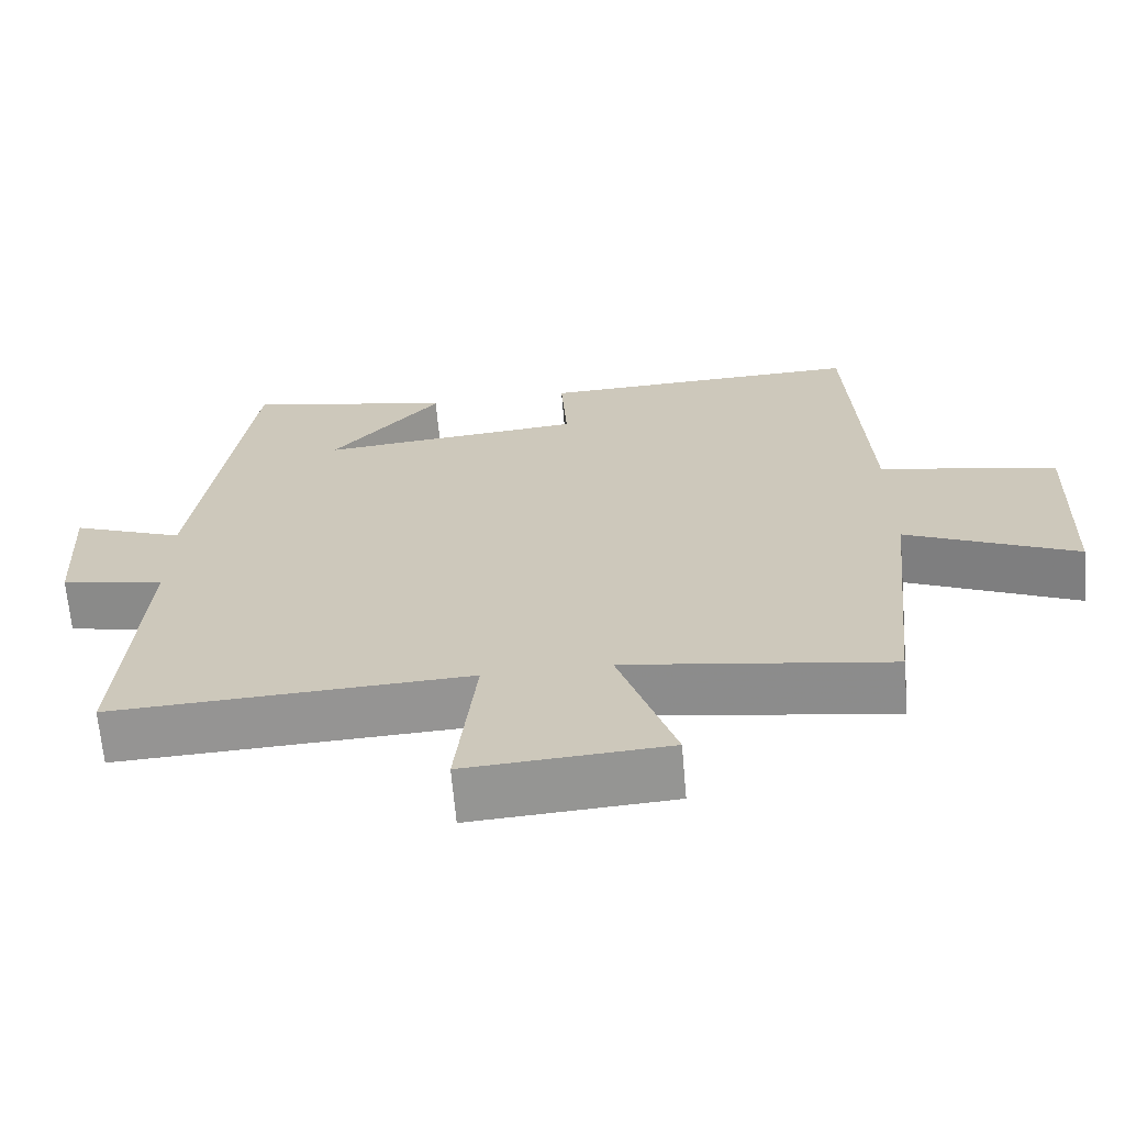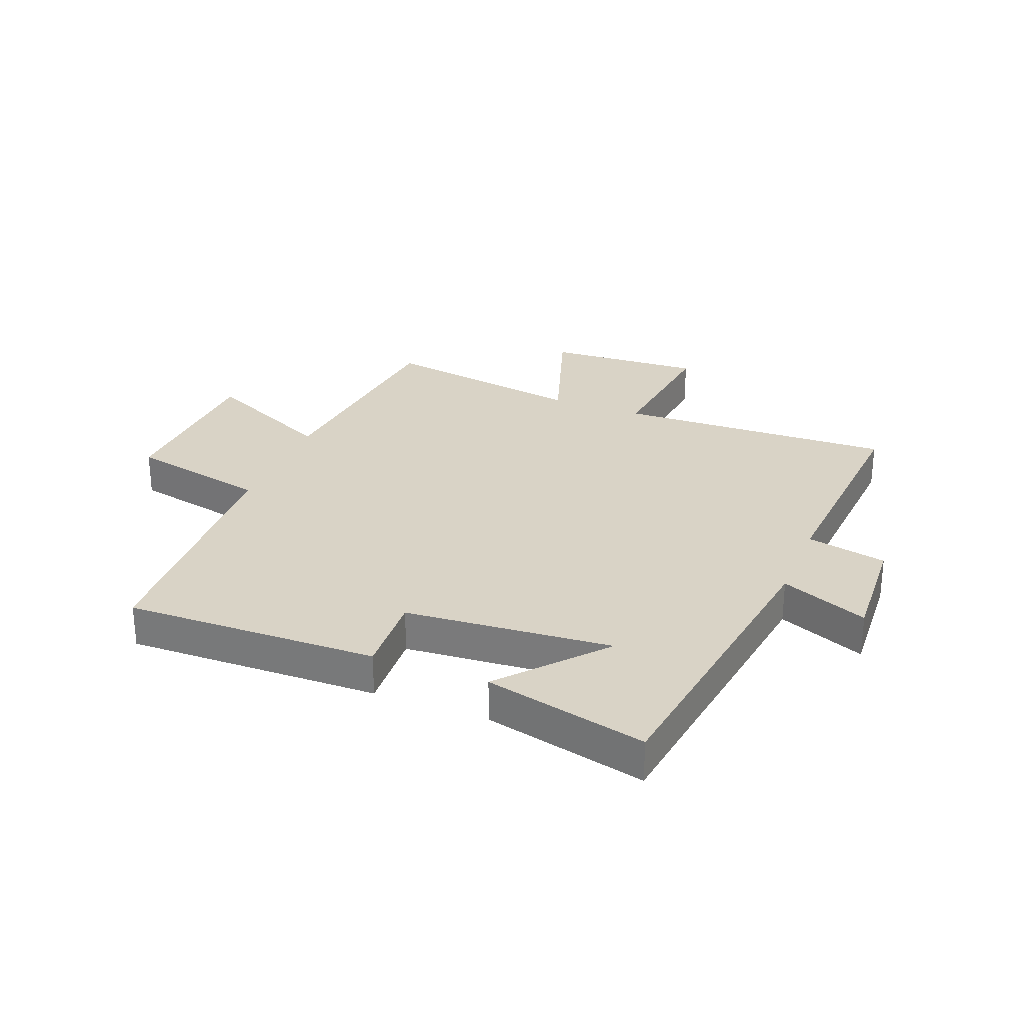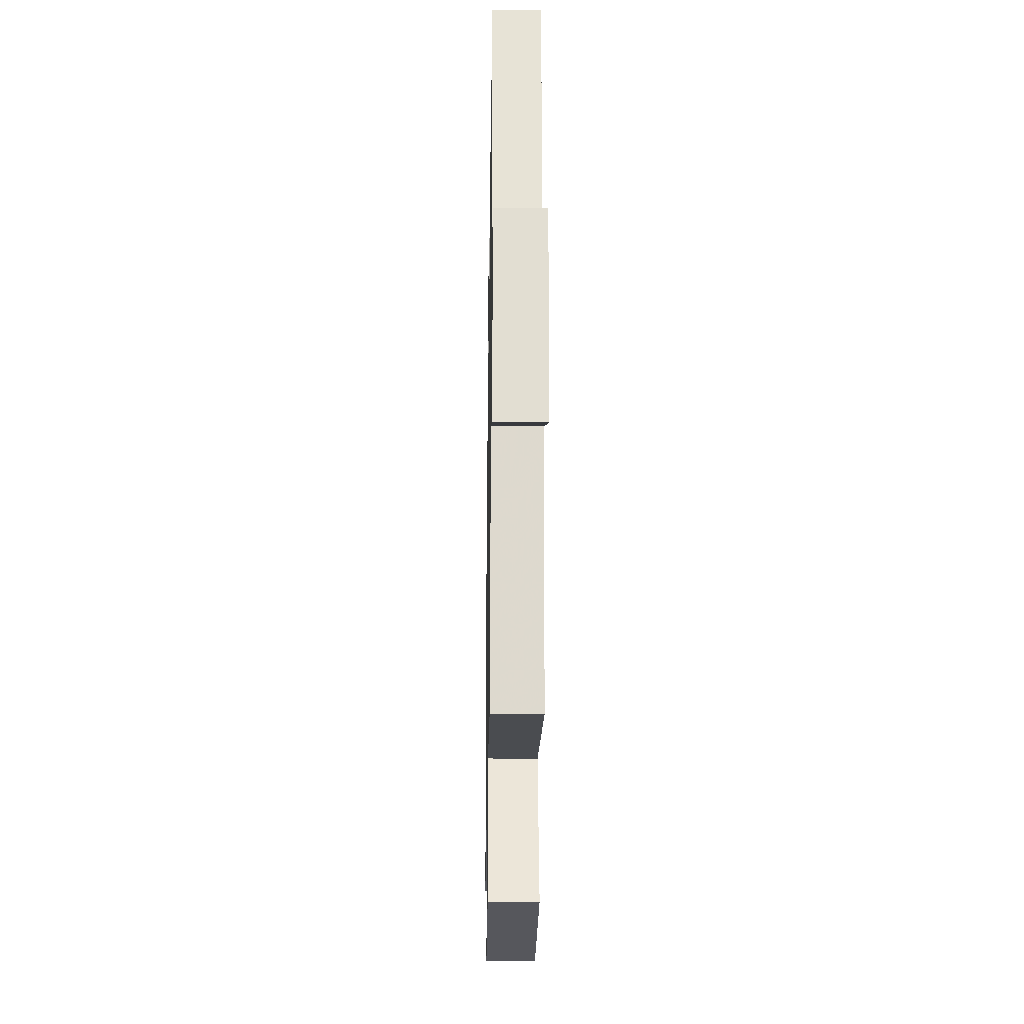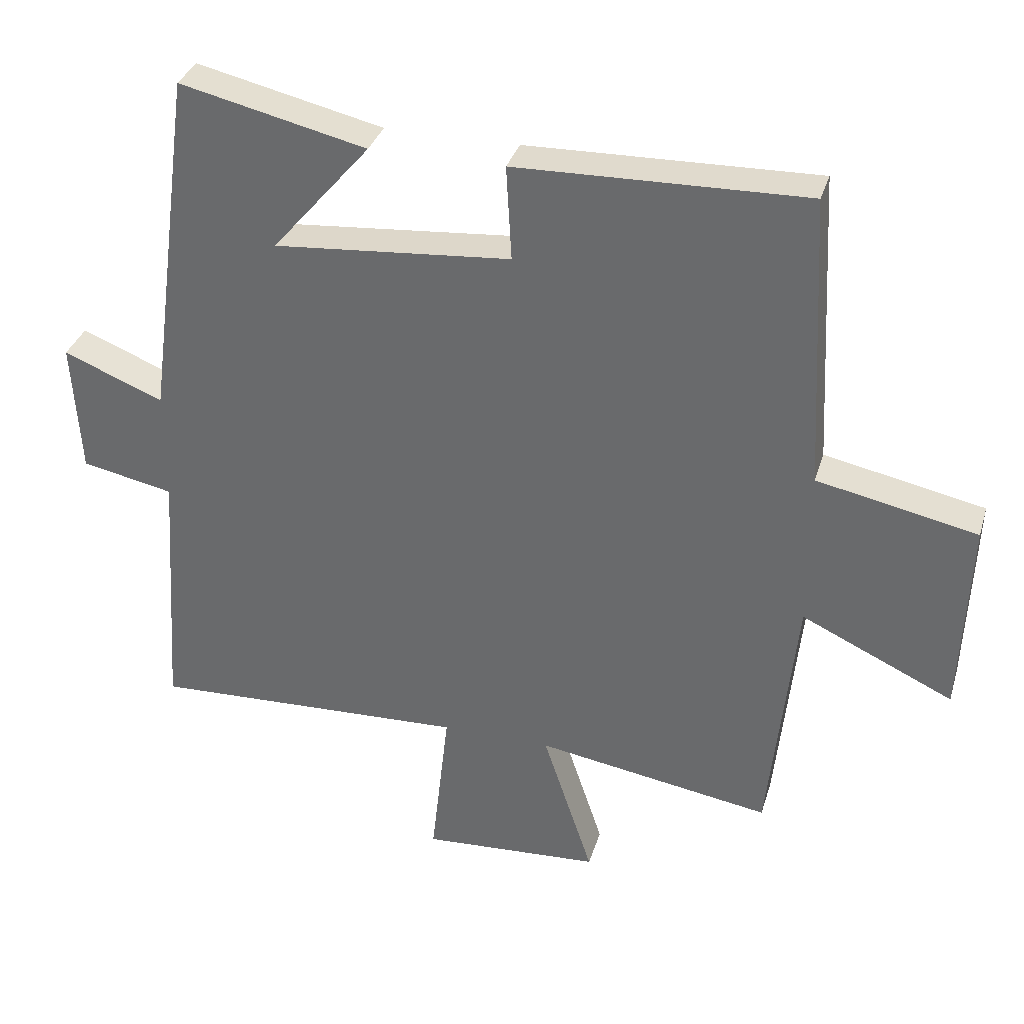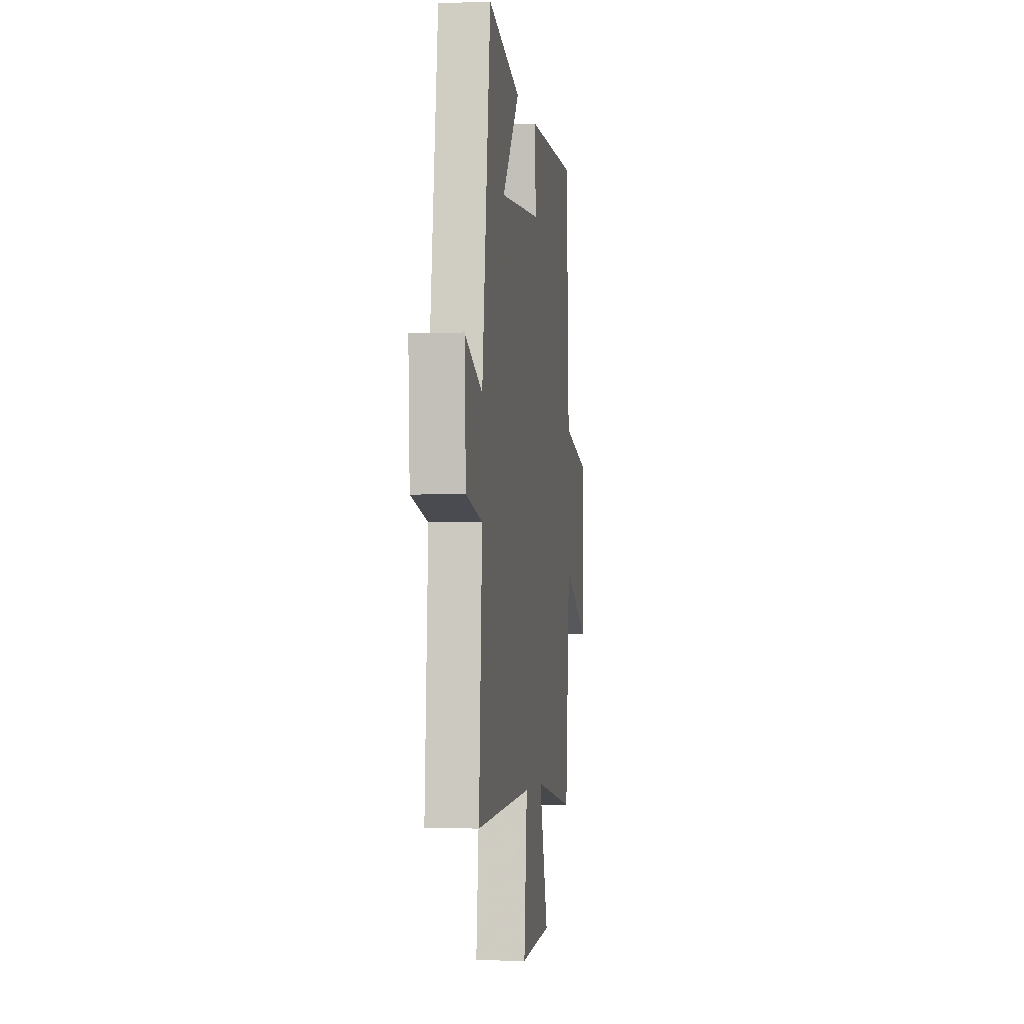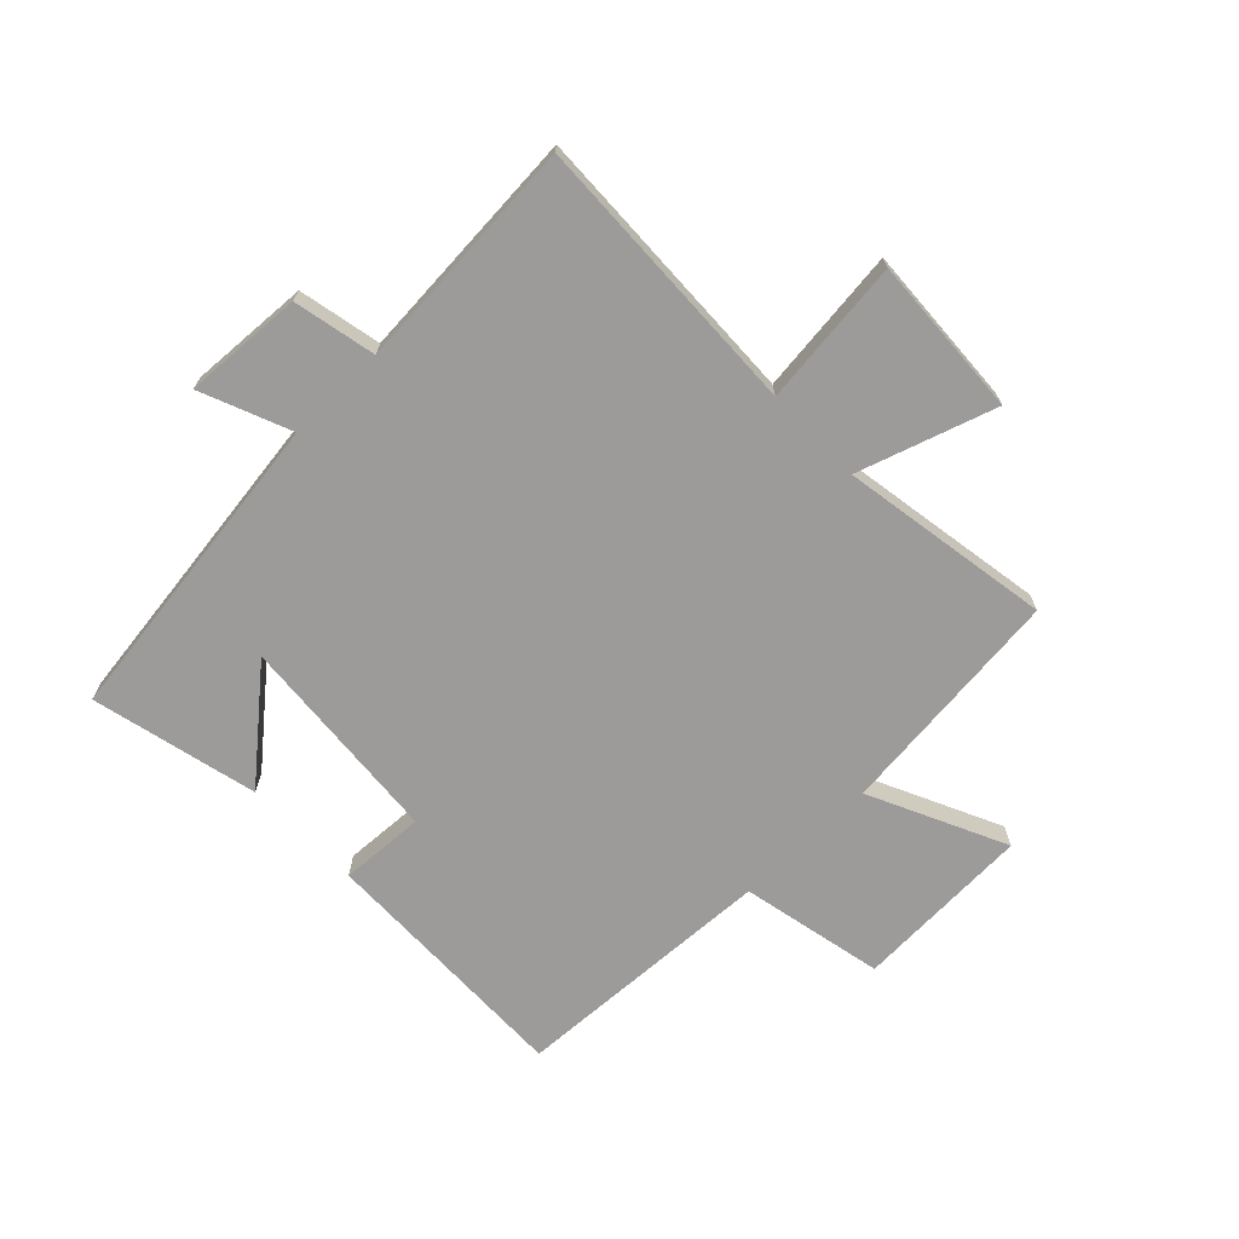
<metadata>
{"format":"obj","ext":"obj","renderer":"f3d","projection":"perspective","resolution":1024,"background":"white","views":[{"elev":-66.7,"azim":-175.0,"up":"+Z"},{"elev":28.3,"azim":21.8,"up":"+Y"},{"elev":-24.0,"azim":-90.9,"up":"+Z"},{"elev":34.0,"azim":-164.0,"up":"+Z"},{"elev":-2.9,"azim":97.7,"up":"+Z"},{"elev":-69.7,"azim":134.2,"up":"+Y"}]}
</metadata>
<code>
v 0.429 0.07 0.564
v 0.5 0.07 0.036
v 0.649 0.07 0.096
v 0.637 0.07 -0.102
v 0.5 0.07 -0.13
v 0.526 0.07 -0.519
v 0.054 0.07 -0.5
v 0.081 0.07 -0.743
v -0.185 0.07 -0.727
v -0.11 0.07 -0.5
v -0.46 0.07 -0.556
v -0.5 0.07 -0.168
v -0.726 0.07 -0.273
v -0.738 0.07 0.023
v -0.5 0.07 0.072
v -0.477 0.07 0.511
v -0.046 0.07 0.5
v -0.054 0.07 0.359
v 0.298 0.07 0.329
v 0.152 0.07 0.5
v 0.429 0 0.564
v 0.5 0 0.036
v 0.649 0 0.096
v 0.637 0 -0.102
v 0.5 0 -0.13
v 0.526 0 -0.519
v 0.054 0 -0.5
v 0.081 0 -0.743
v -0.185 0 -0.727
v -0.11 0 -0.5
v -0.46 0 -0.556
v -0.5 0 -0.168
v -0.726 0 -0.273
v -0.738 0 0.023
v -0.5 0 0.072
v -0.477 0 0.511
v -0.046 0 0.5
v -0.054 0 0.359
v 0.298 0 0.329
v 0.152 0 0.5
f 19 20 1
f 15 16 17 18
f 15 18 19
f 12 13 14 15
f 12 15 19
f 11 12 19
f 10 11 19
f 7 8 9 10
f 19 1 2
f 10 19 2
f 7 10 2
f 5 6 7
f 2 3 4 5
f 2 5 7
f 21 40 39
f 38 37 36 35
f 39 38 35
f 35 34 33 32
f 39 35 32
f 39 32 31
f 39 31 30
f 30 29 28 27
f 22 21 39
f 22 39 30
f 22 30 27
f 27 26 25
f 25 24 23 22
f 27 25 22
f 1 21 22 2
f 2 22 23 3
f 3 23 24 4
f 4 24 25 5
f 5 25 26 6
f 6 26 27 7
f 7 27 28 8
f 8 28 29 9
f 9 29 30 10
f 10 30 31 11
f 11 31 32 12
f 12 32 33 13
f 13 33 34 14
f 14 34 35 15
f 15 35 36 16
f 16 36 37 17
f 17 37 38 18
f 18 38 39 19
f 19 39 40 20
f 20 40 21 1

</code>
